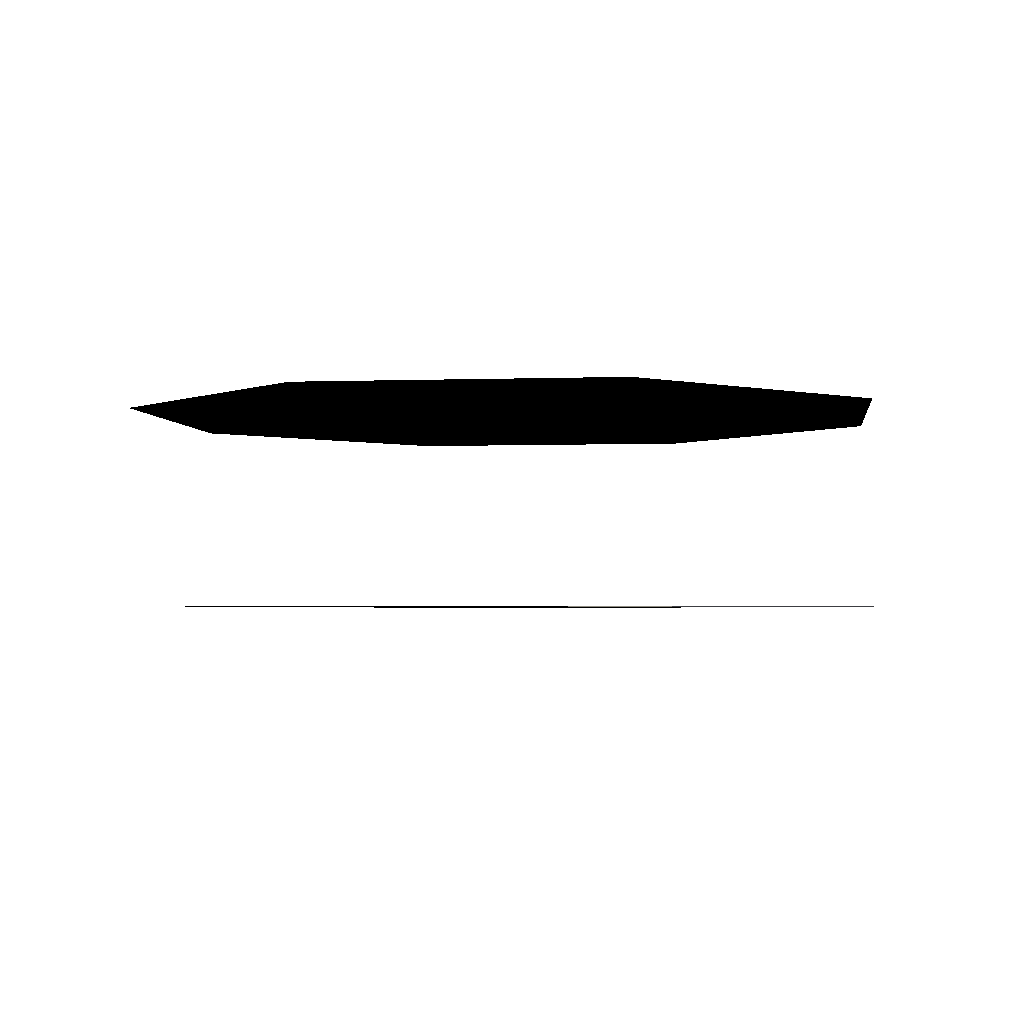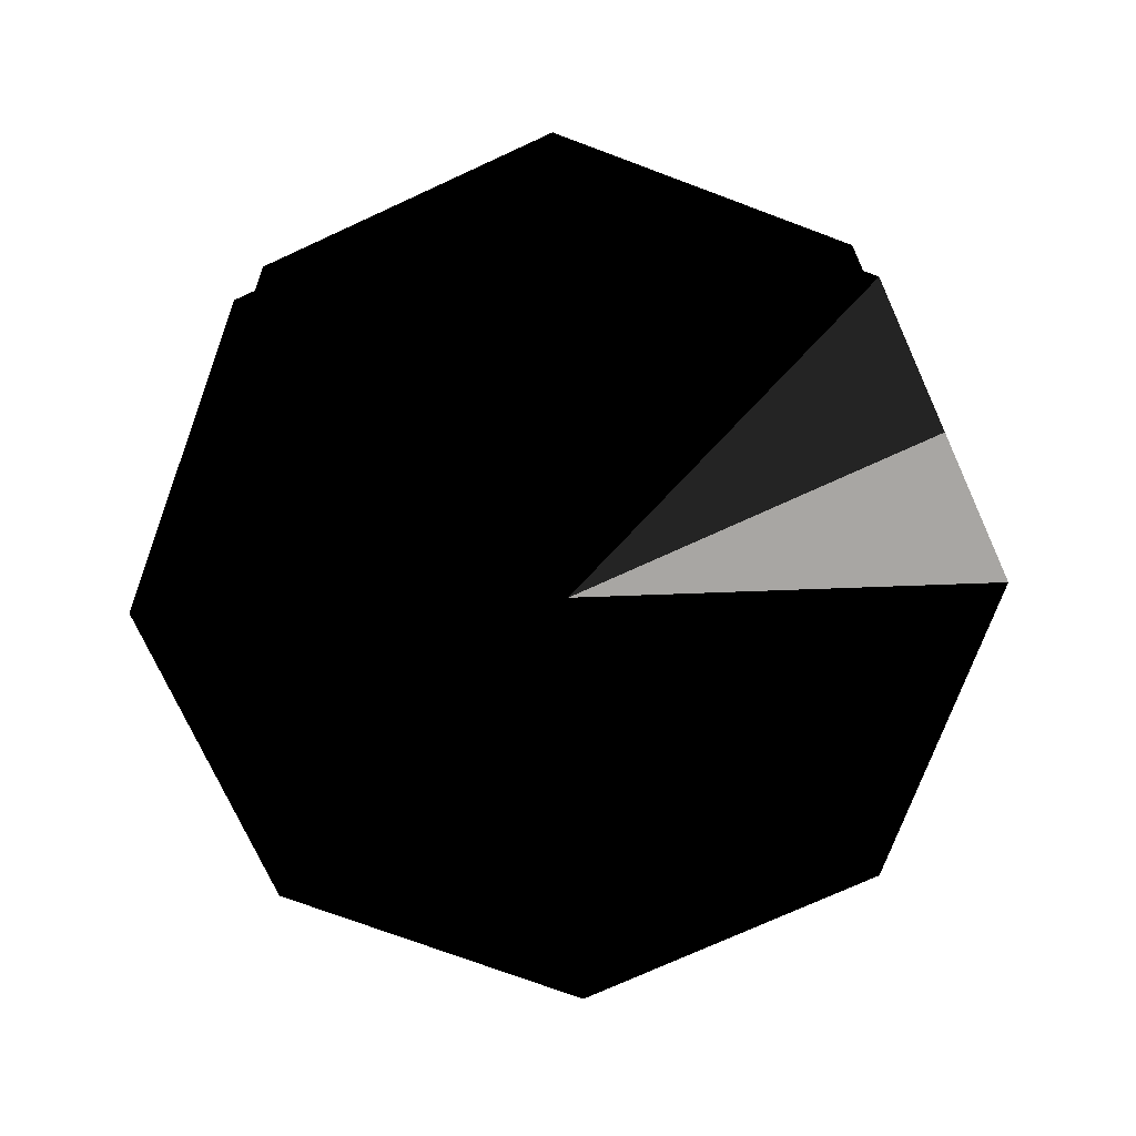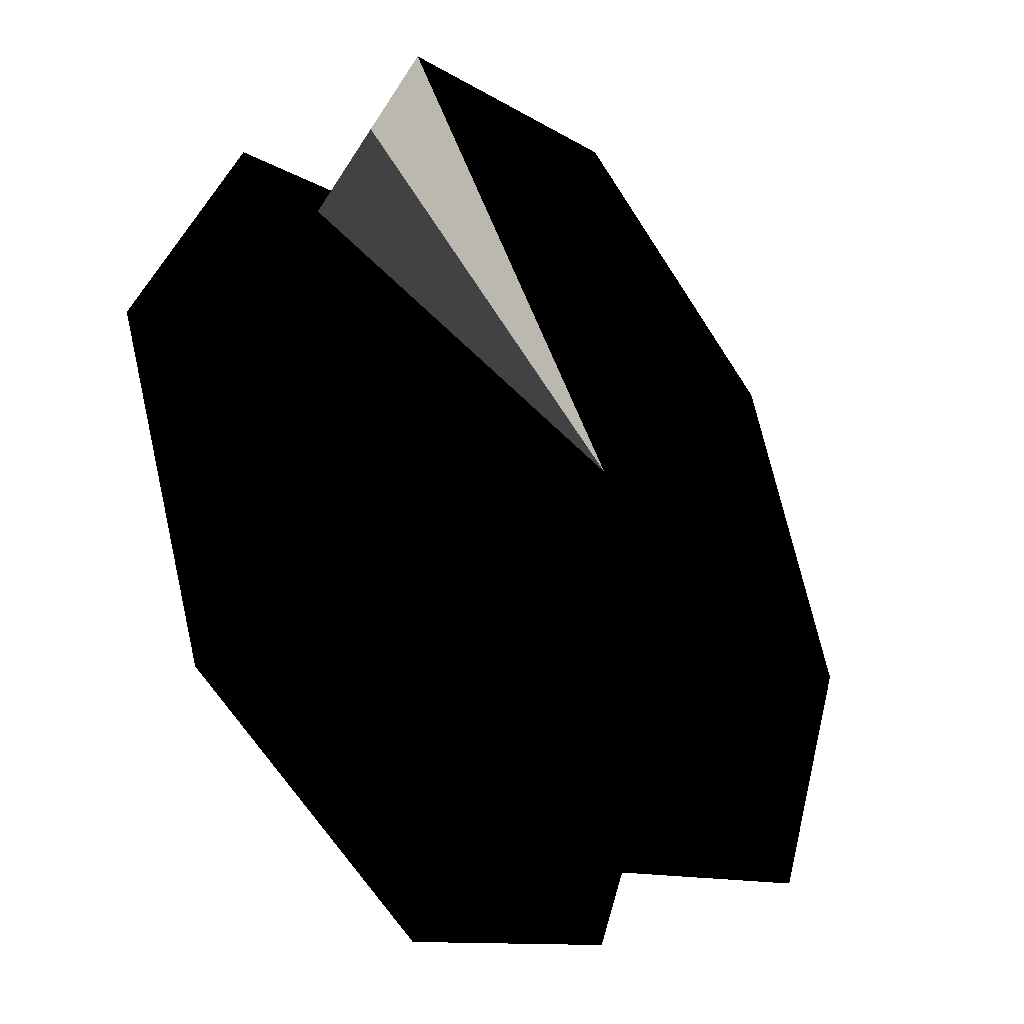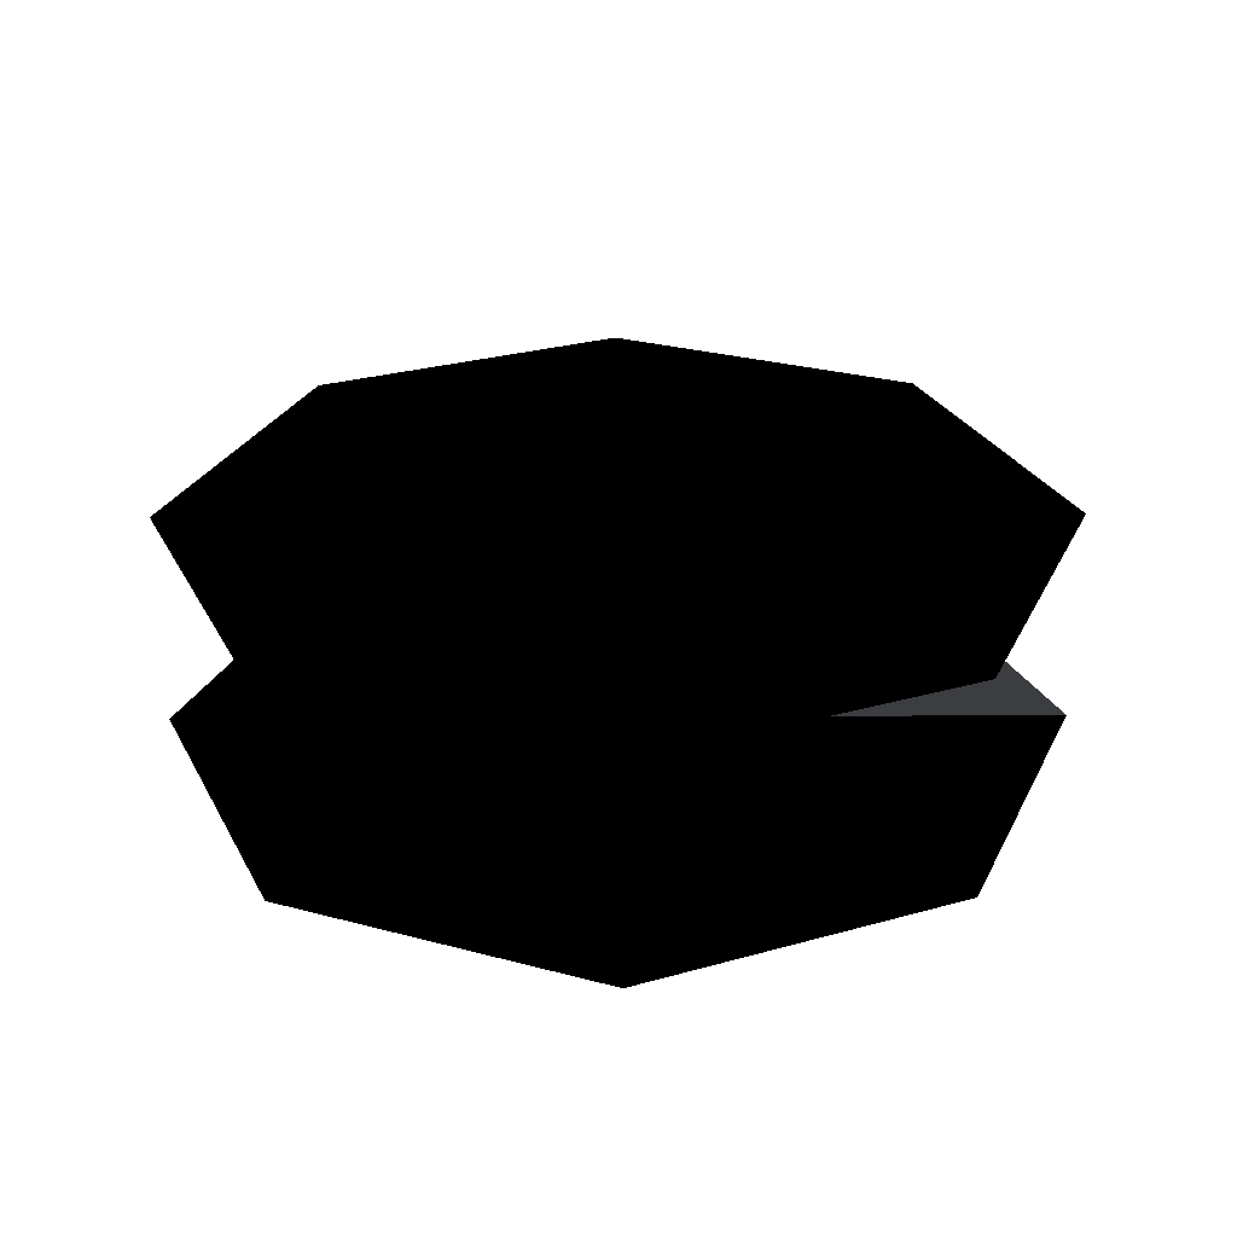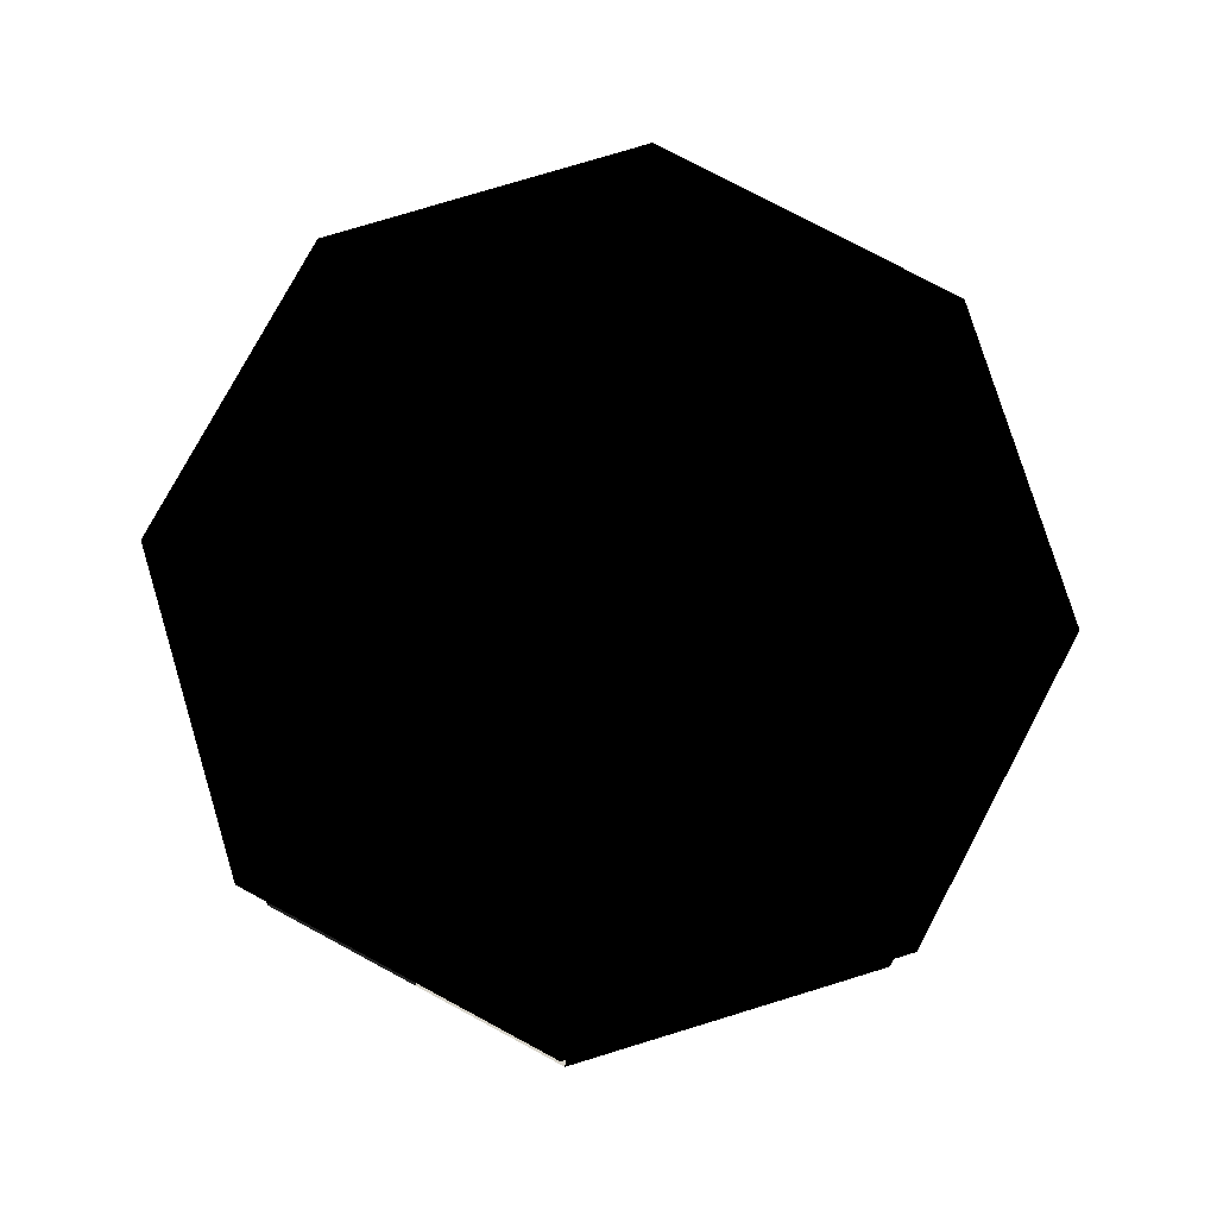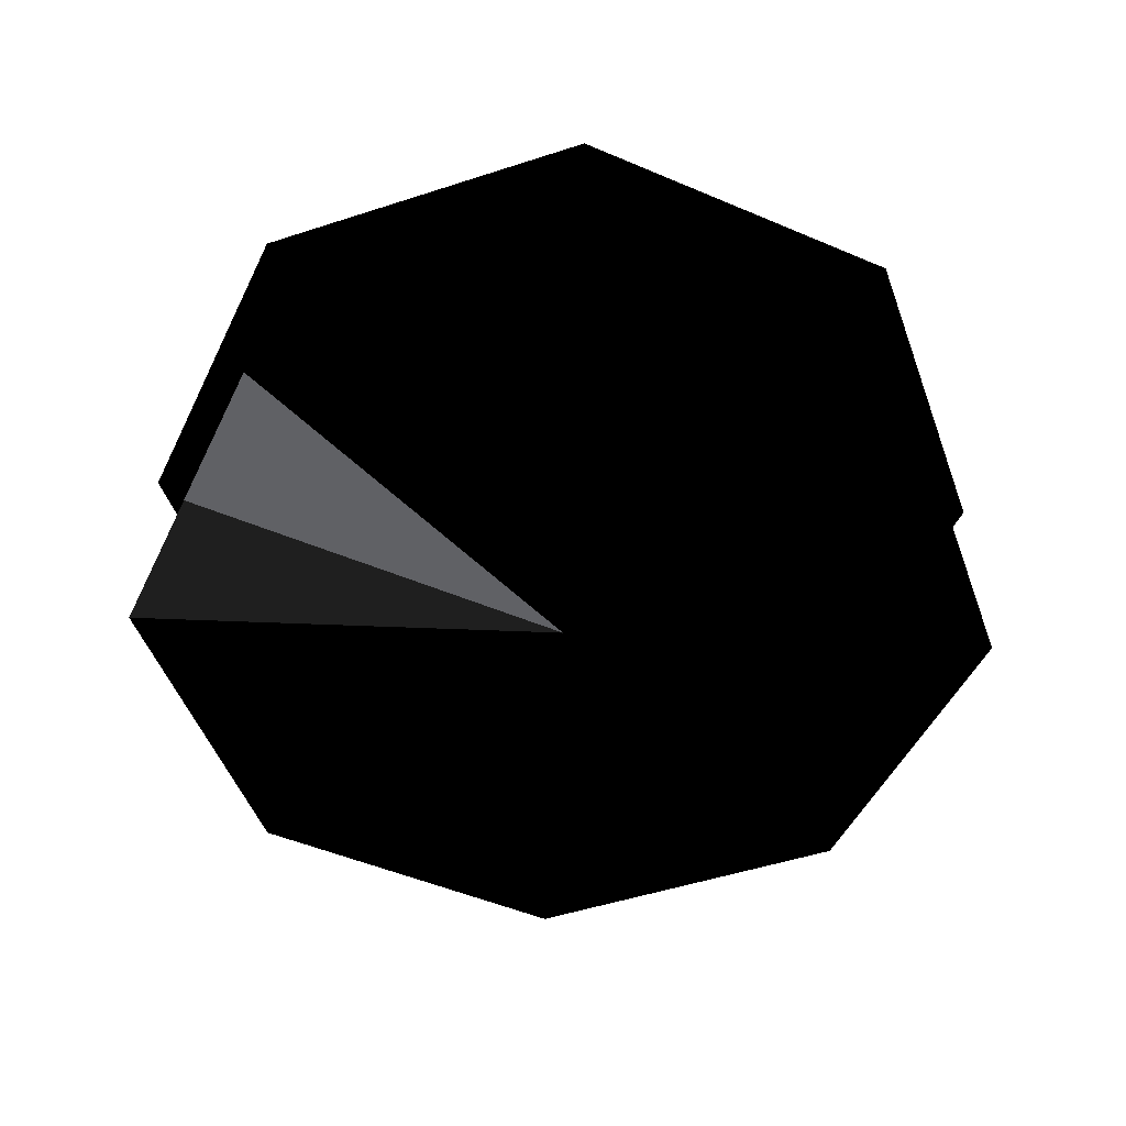
<metadata>
{"format":"obj","ext":"obj","renderer":"f3d","projection":"perspective","resolution":1024,"background":"white","views":[{"elev":-2.7,"azim":74.9,"up":"+Z"},{"elev":-74.3,"azim":47.1,"up":"+Z"},{"elev":-37.5,"azim":125.5,"up":"+Y"},{"elev":28.5,"azim":-0.5,"up":"+Z"},{"elev":78.4,"azim":140.6,"up":"+Z"},{"elev":-49.7,"azim":177.3,"up":"+Z"}]}
</metadata>
<code>
v 1 0 0
v 0.7071 0.7071 0
v 0 0 0
v 0 0 0.5
v 0.7071 0.7071 0.5
v 1 0 0.5
v 0.7071 0.7071 0
v 0 1 0
v 0 0 0
v 0 0 0.5
v 0 1 0.5
v 0.7071 0.7071 0.5
v 0 1 0
v -0.7071 0.7071 0
v 0 0 0
v 0 0 0.5
v -0.7071 0.7071 0.5
v 0 1 0.5
v -0.7071 0.7071 0
v -1 0 0
v 0 0 0
v 0 0 0.5
v -1 0 0.5
v -0.7071 0.7071 0.5
v -1 0 0
v -0.7071 -0.7071 0
v 0 0 0
v 0 0 0.5
v -0.7071 -0.7071 0.5
v -1 0 0.5
v -0.7071 -0.7071 0
v -0 -1 0
v 0 0 0
v 0 0 0.5
v -0 -1 0.5
v -0.7071 -0.7071 0.5
v -0 -1 0
v 0.7071 -0.7071 0
v 0 0 0
v 0 0 0.5
v 0.7071 -0.7071 0.5
v -0 -1 0.5
v 0.7071 -0.7071 0
v 1 -0 0
v 0 0 0
v 0 0 0.5
v 1 -0 0.5
v 0.7071 -0.7071 0.5
f 1 3 2
f 4 6 5
f 7 9 8
f 10 12 11
f 13 15 14
f 16 18 17
f 19 21 20
f 22 24 23
f 25 27 26
f 28 30 29
f 31 33 32
f 34 36 35
f 37 39 38
f 40 42 41
f 43 45 44
f 46 48 47

</code>
